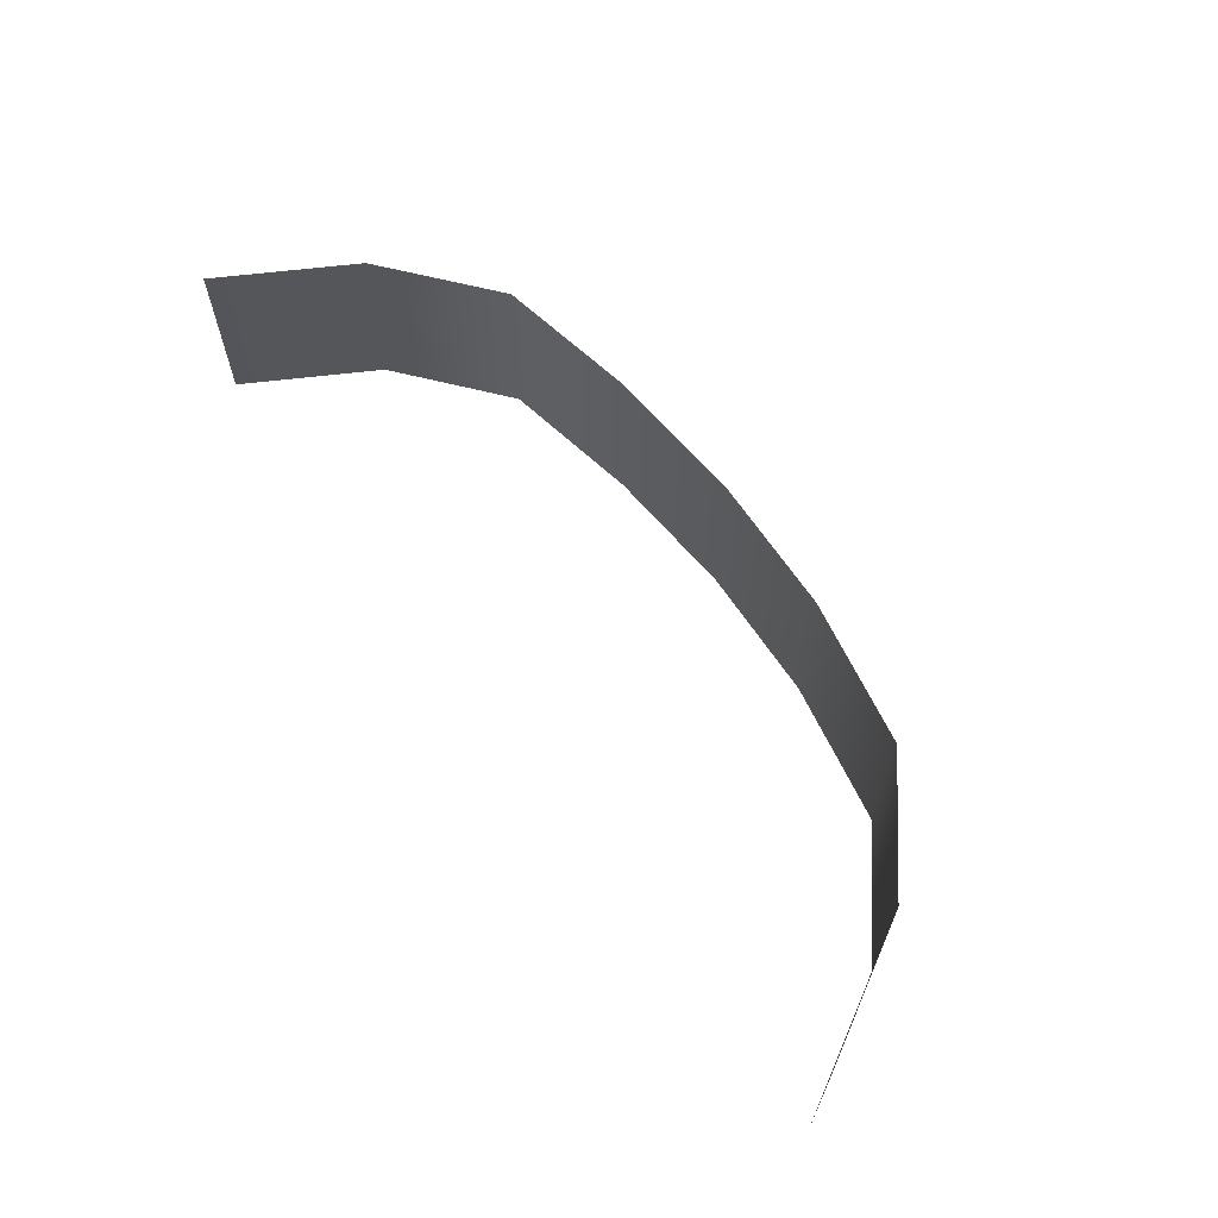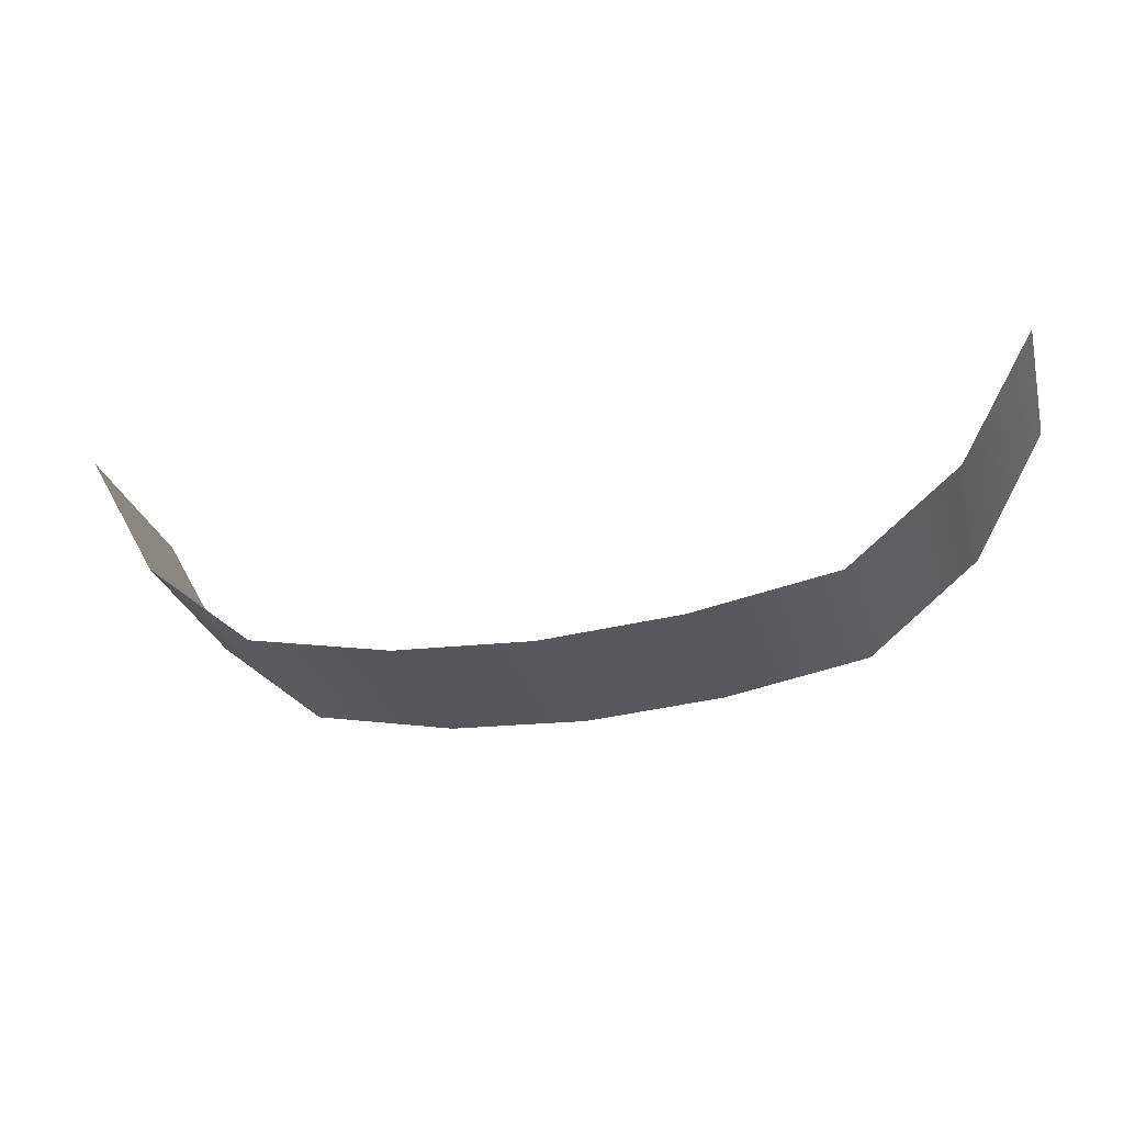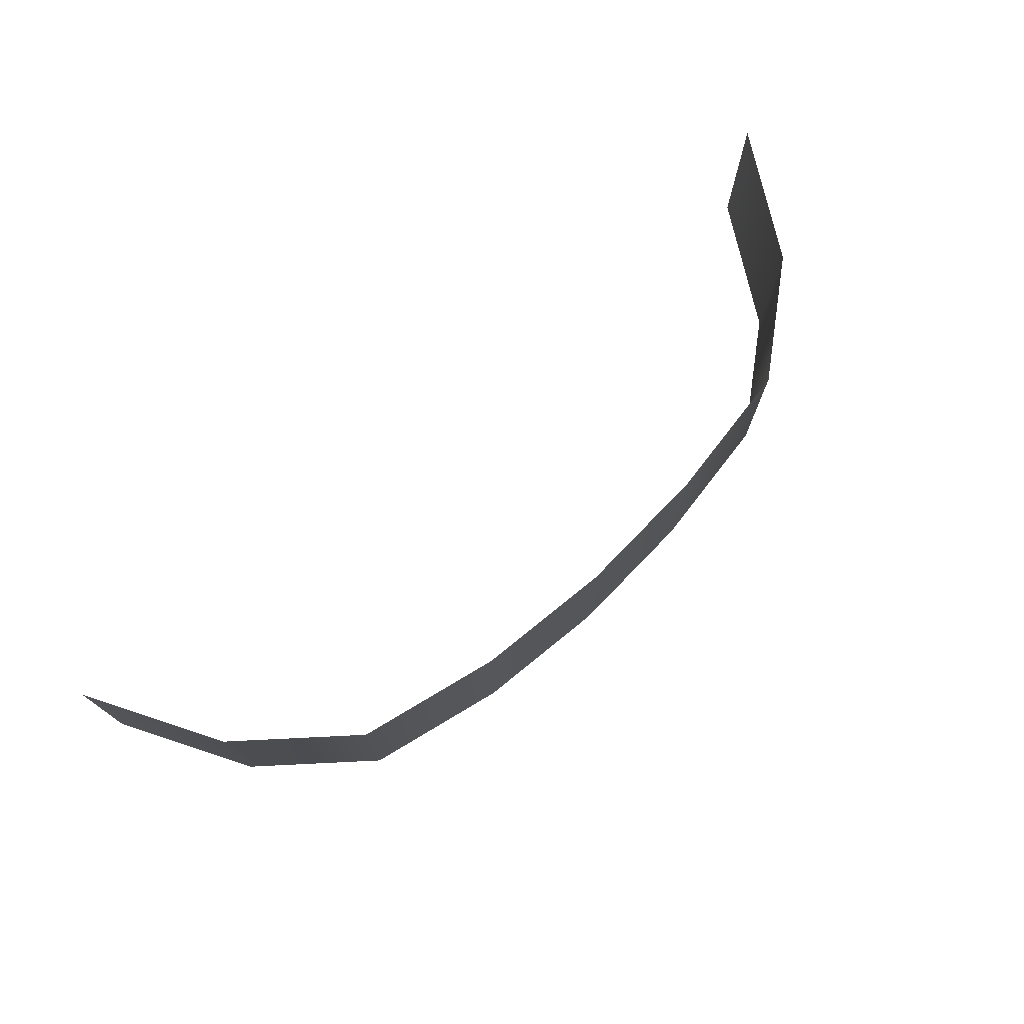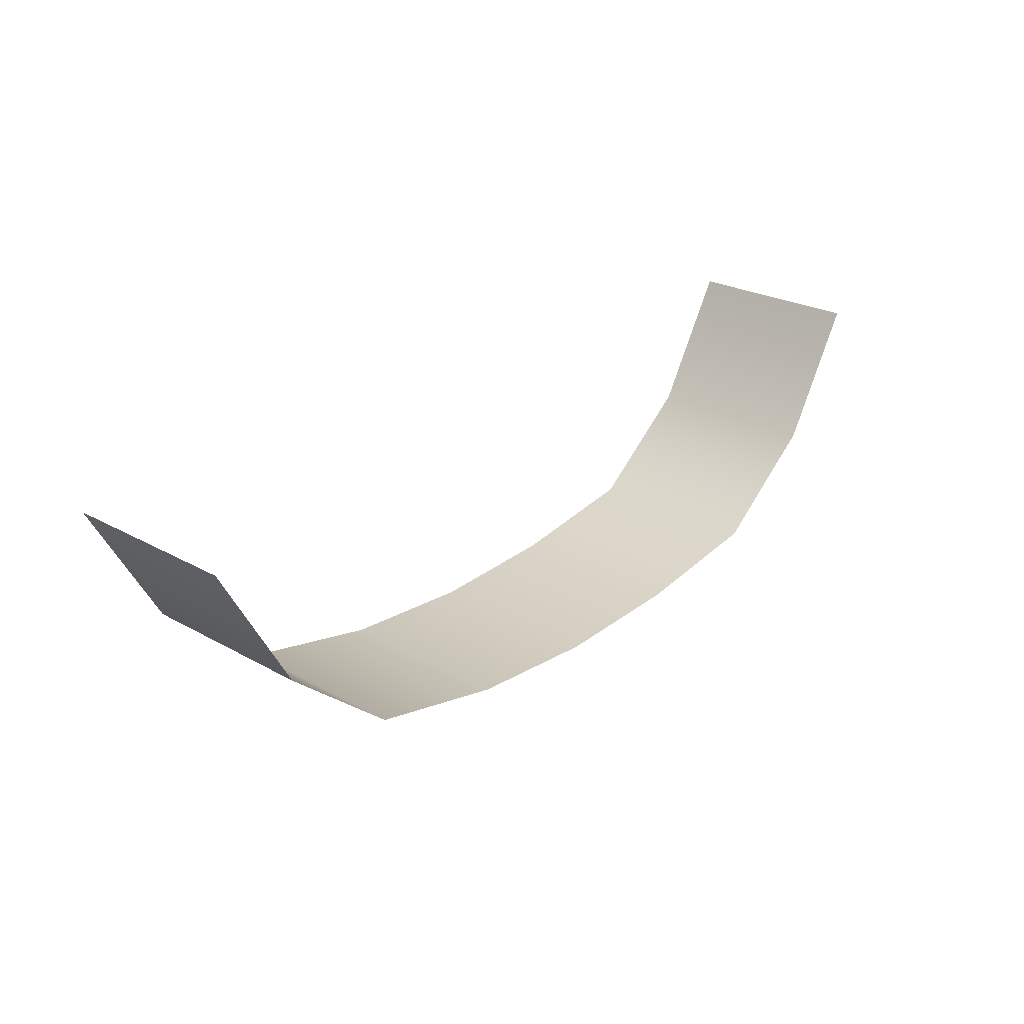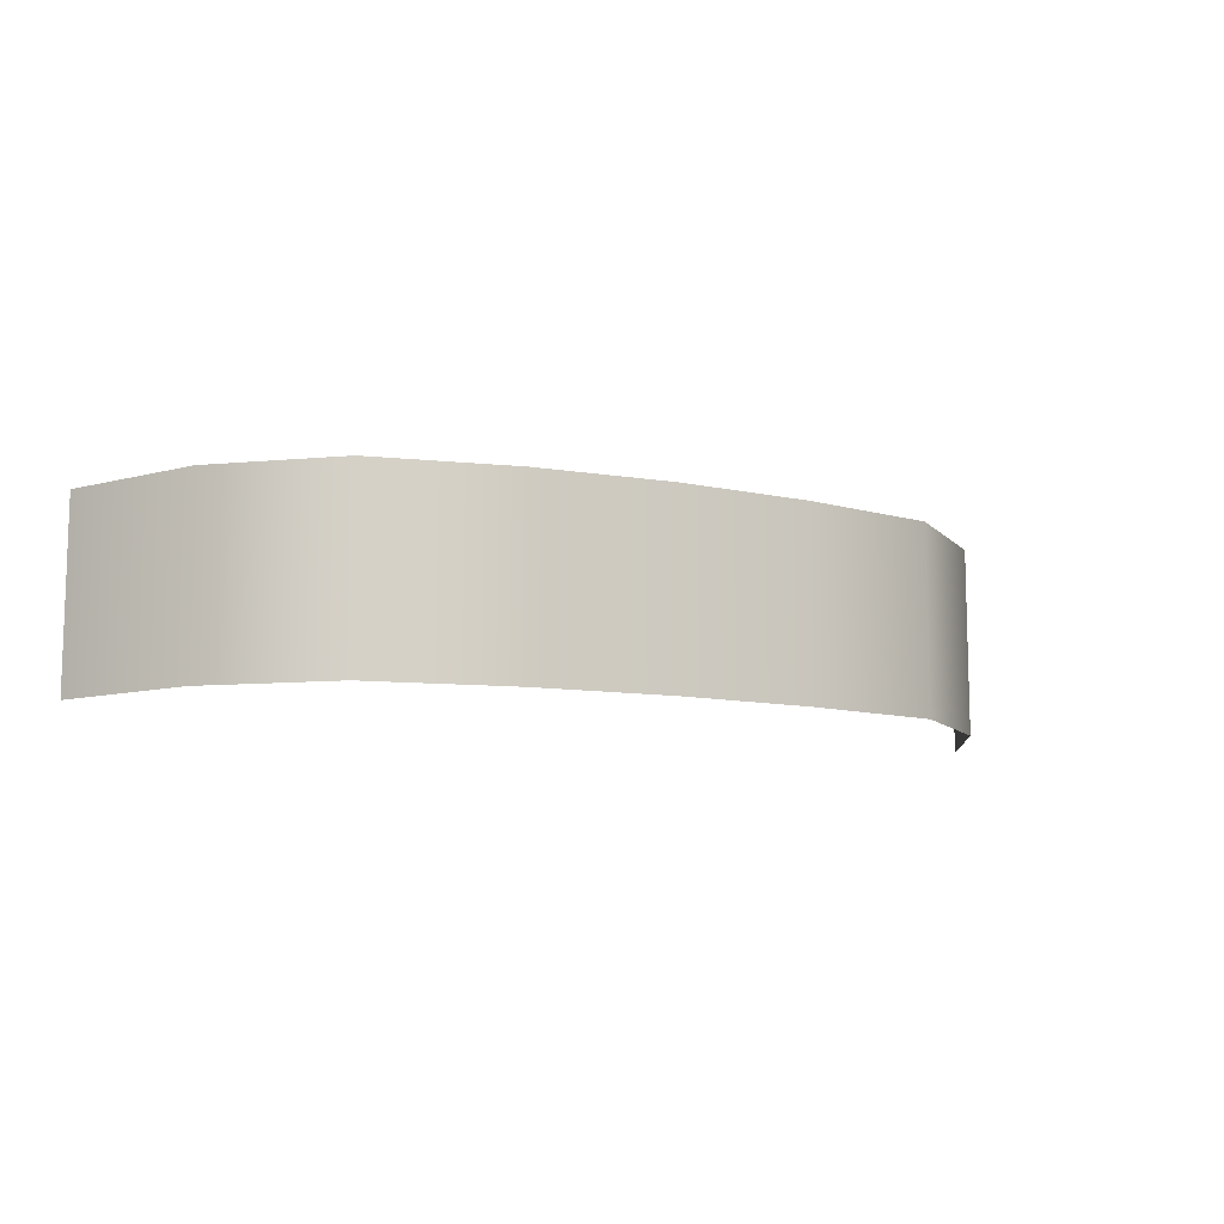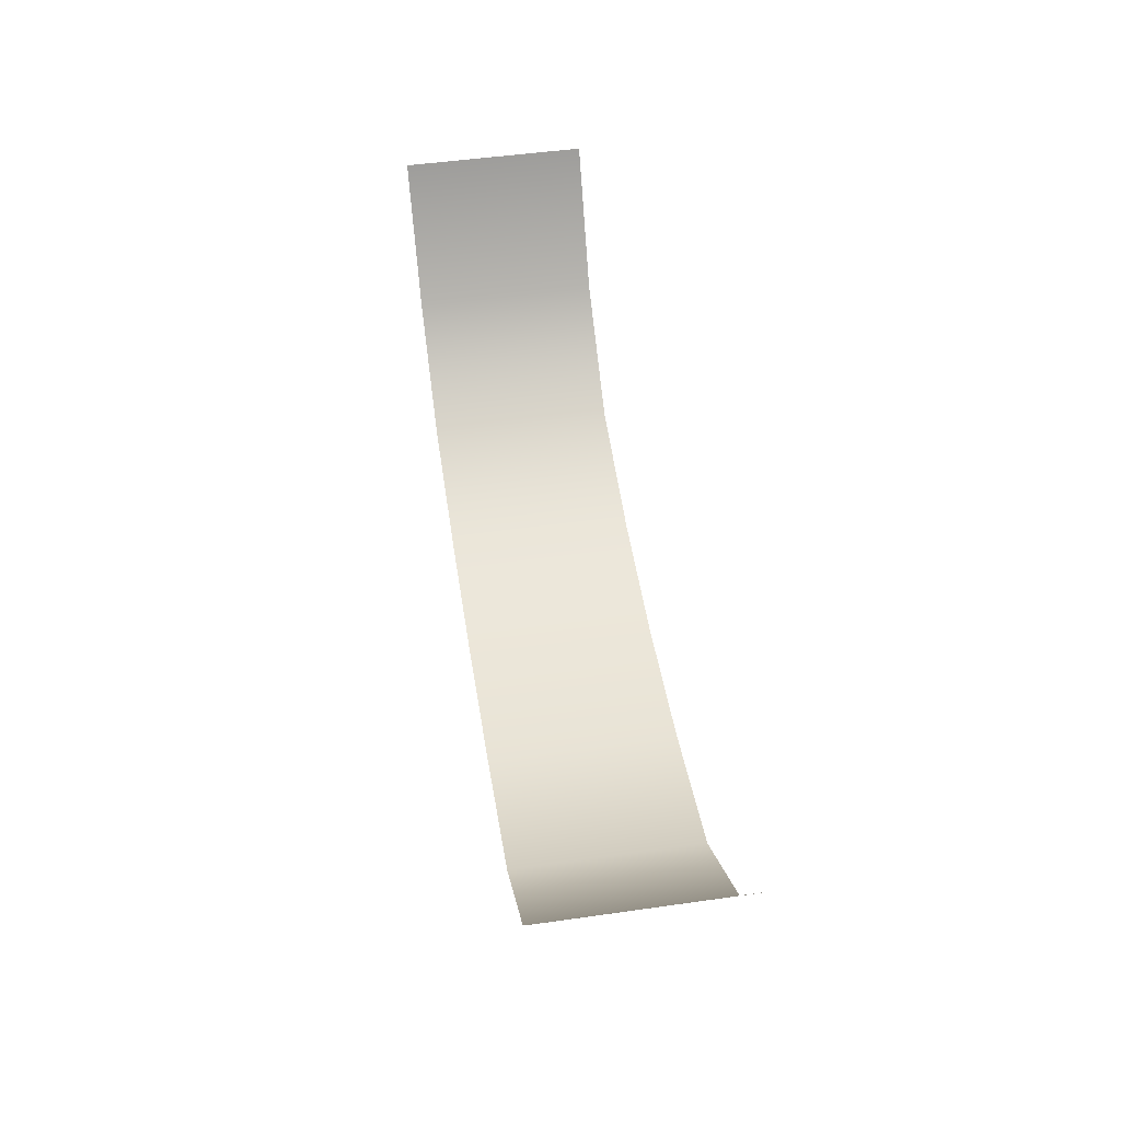
<metadata>
{"format":"obj","ext":"obj","renderer":"f3d","projection":"perspective","resolution":1024,"background":"white","views":[{"elev":64.3,"azim":53.6,"up":"+Y"},{"elev":-28.1,"azim":-165.3,"up":"+Z"},{"elev":74.1,"azim":137.9,"up":"+Y"},{"elev":24.7,"azim":132.5,"up":"+Z"},{"elev":-10.2,"azim":153.9,"up":"+Y"},{"elev":49.7,"azim":-98.9,"up":"+Z"}]}
</metadata>
<code>
g townBaseDioBG
v 2026 807.4 -1393
v 2417 807.4 -706.8
v 2417 -160.5 -706.8
v 2026 -160.5 -1393
v -715.1 807.4 -1993
v -0.03687 807.4 -2042
v -0.03687 -160.5 -2042
v -715.1 -160.5 -1993
v 714.2 -160.5 -2006
v 714.2 807.4 -2006
v 1456 -160.5 -1860
v 1456 807.4 -1860
v -1456 807.4 -1860
v -1456 -160.5 -1860
v -2026 807.4 -1393
v -1456 807.4 -1860
v -1456 -160.5 -1860
v -2026 -160.5 -1393
v 1456 807.4 -1860
v 2026 807.4 -1393
v 2026 -160.5 -1393
v 1456 -160.5 -1860
v -2417 807.4 -706.8
v -2026 807.4 -1393
v -2026 -160.5 -1393
v -2417 -160.5 -706.8
g townBaseDioBG_0
f 3 2 1
f 4 3 1
f 7 6 5
f 8 7 5
f 7 9 6
f 9 10 6
f 9 11 10
f 11 12 10
f 8 5 13
f 14 8 13
f 17 16 15
f 18 17 15
f 21 20 19
f 22 21 19
f 25 24 23
f 26 25 23

</code>
